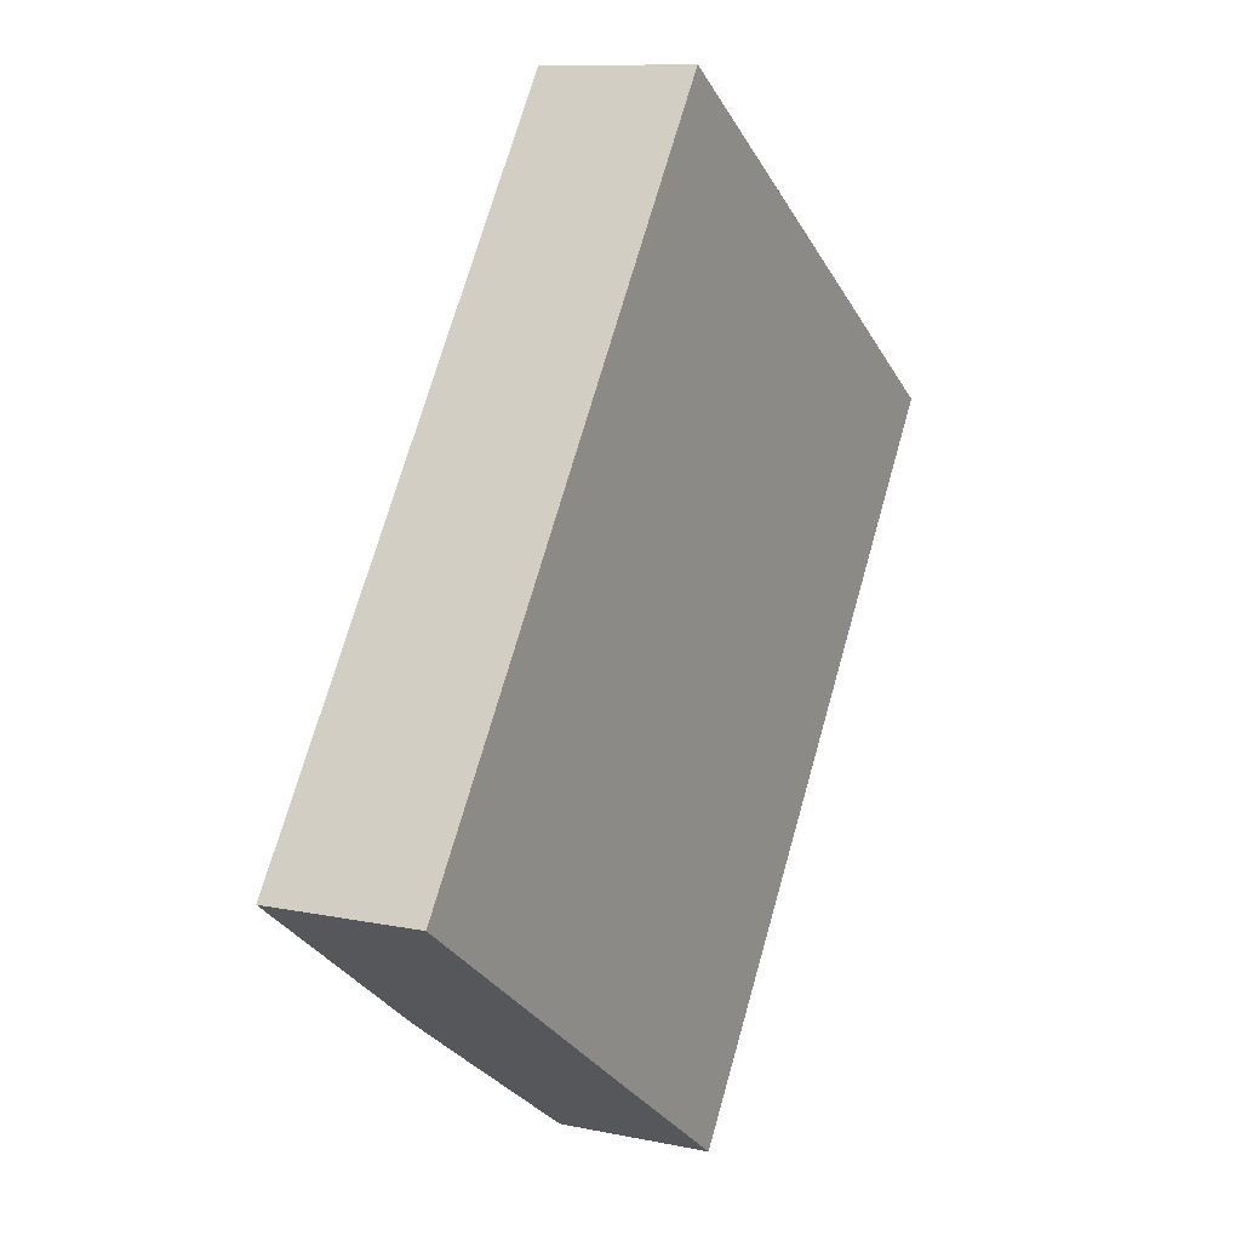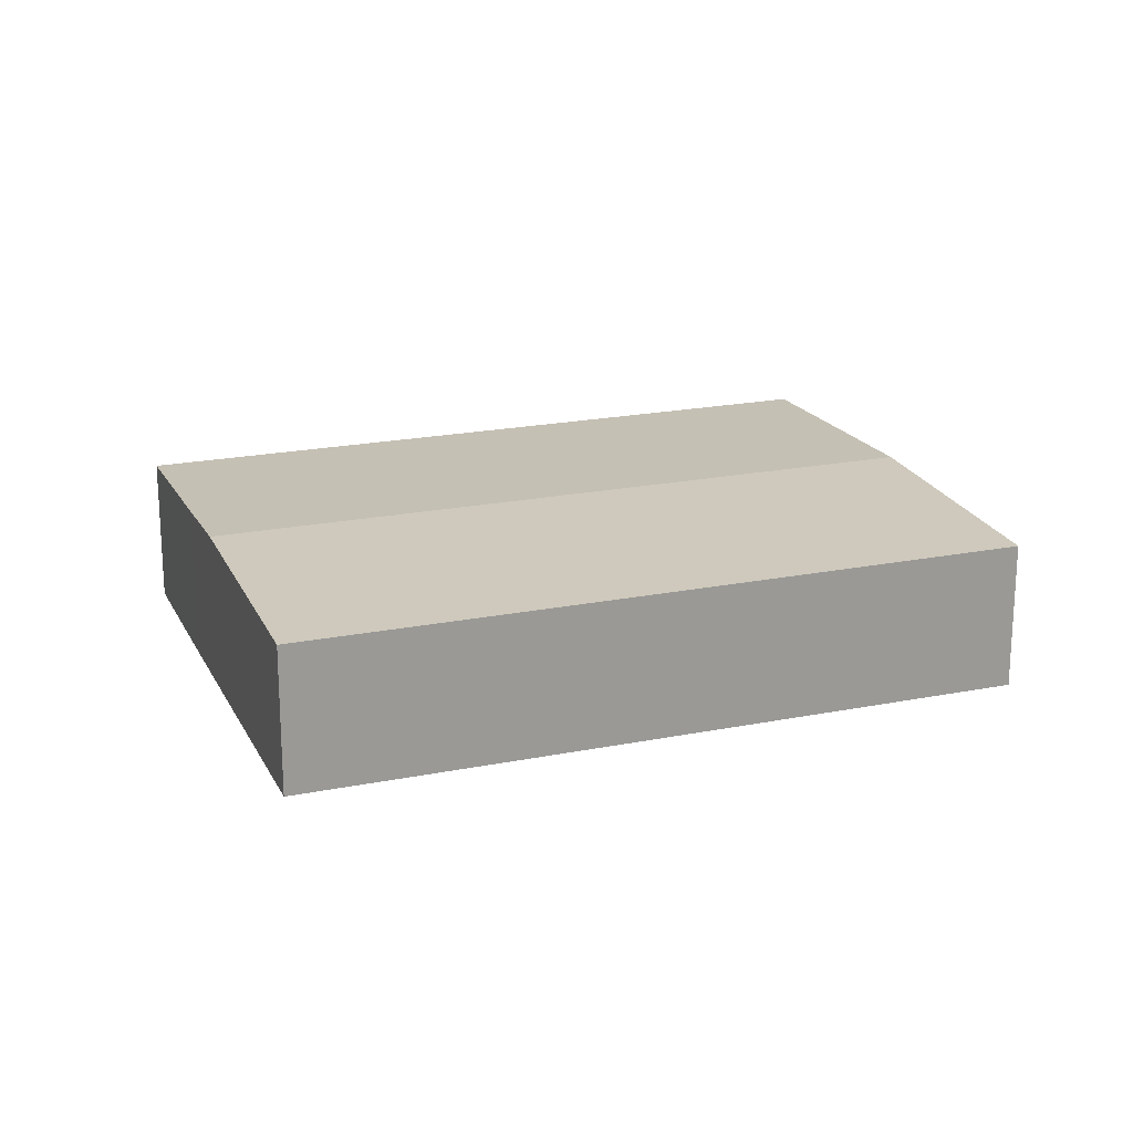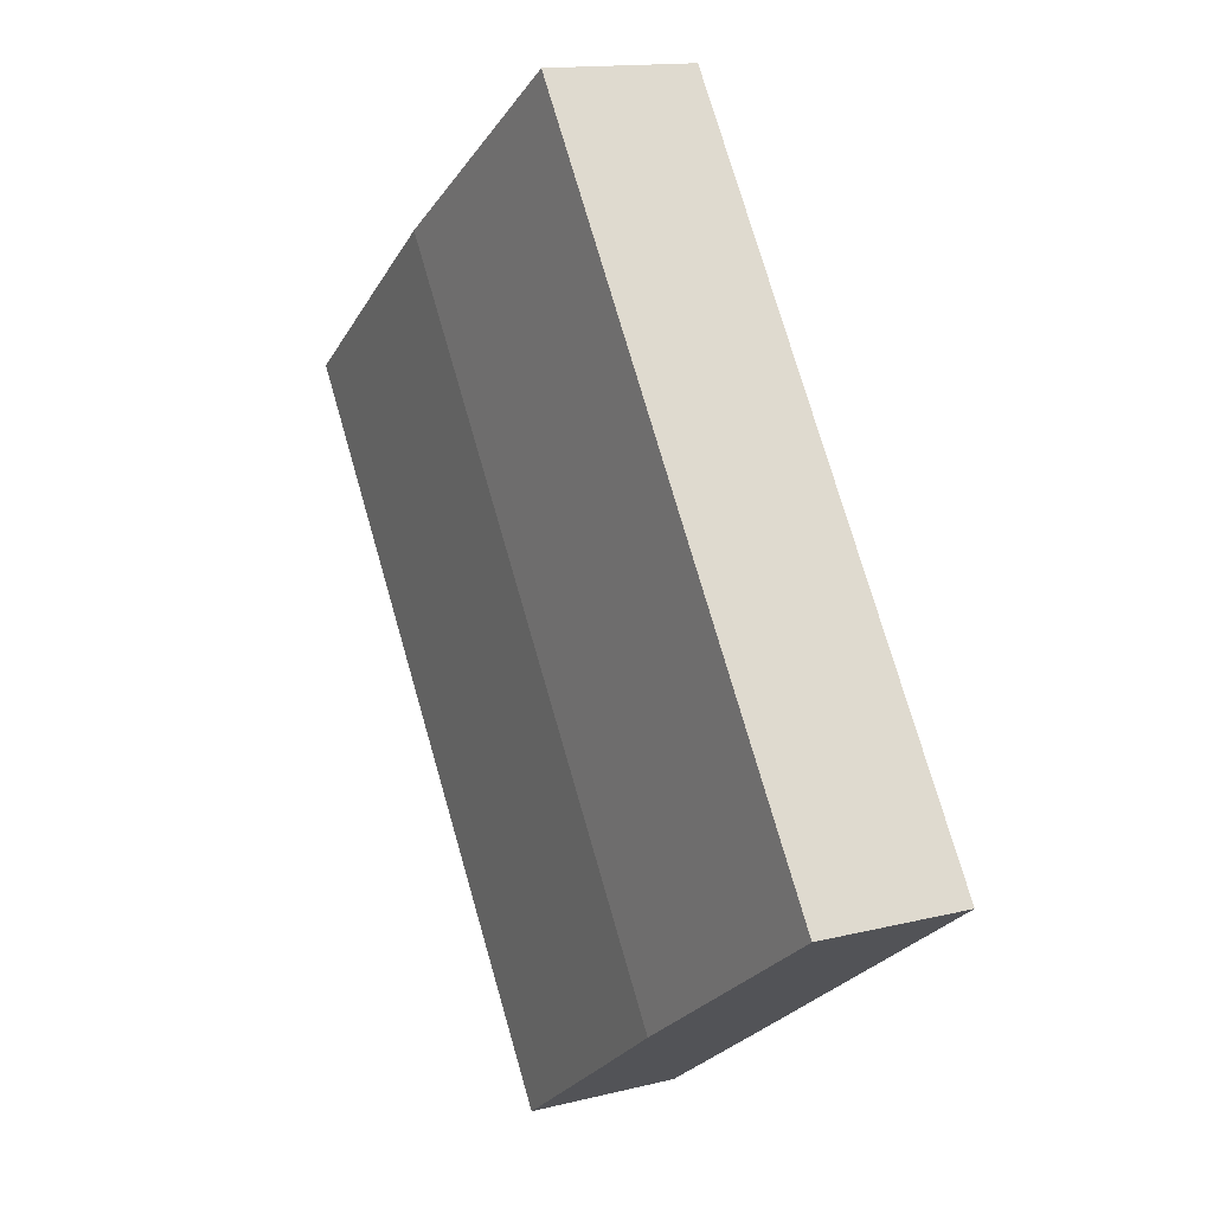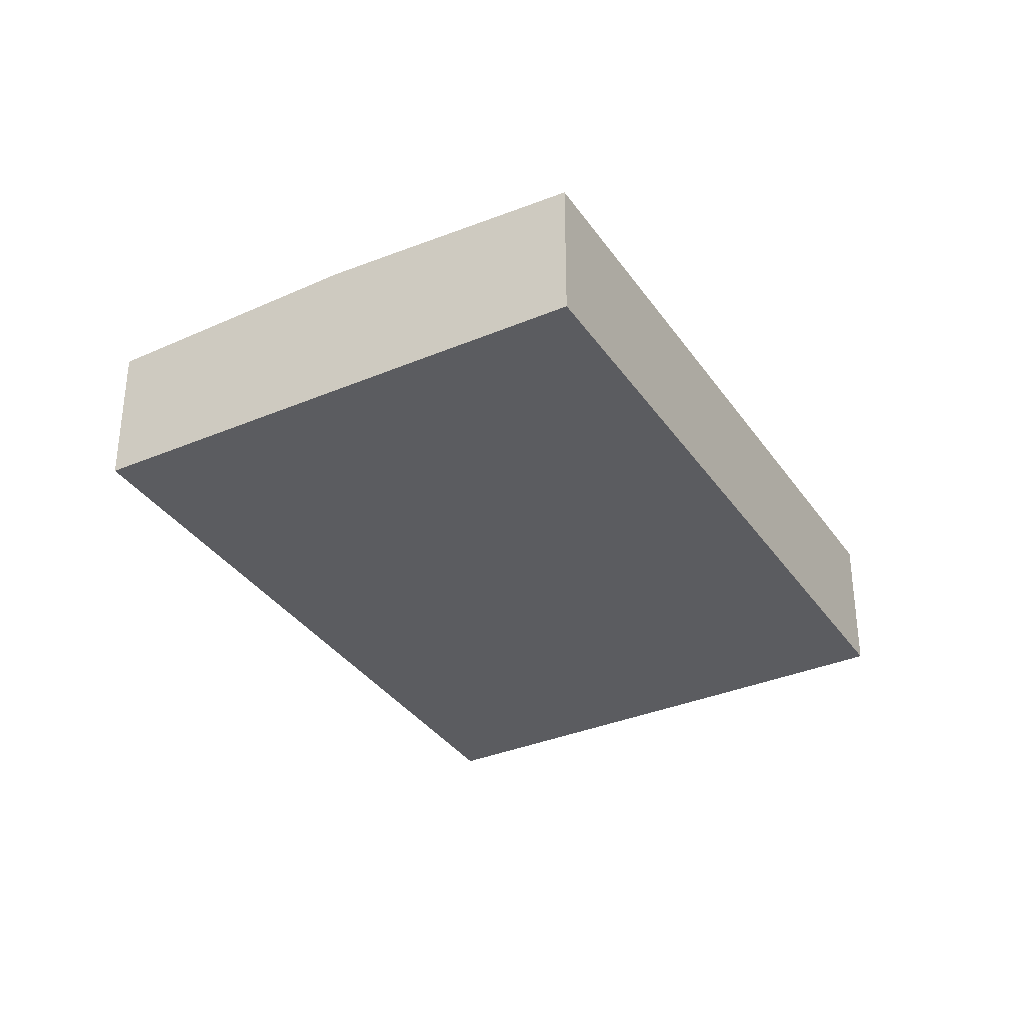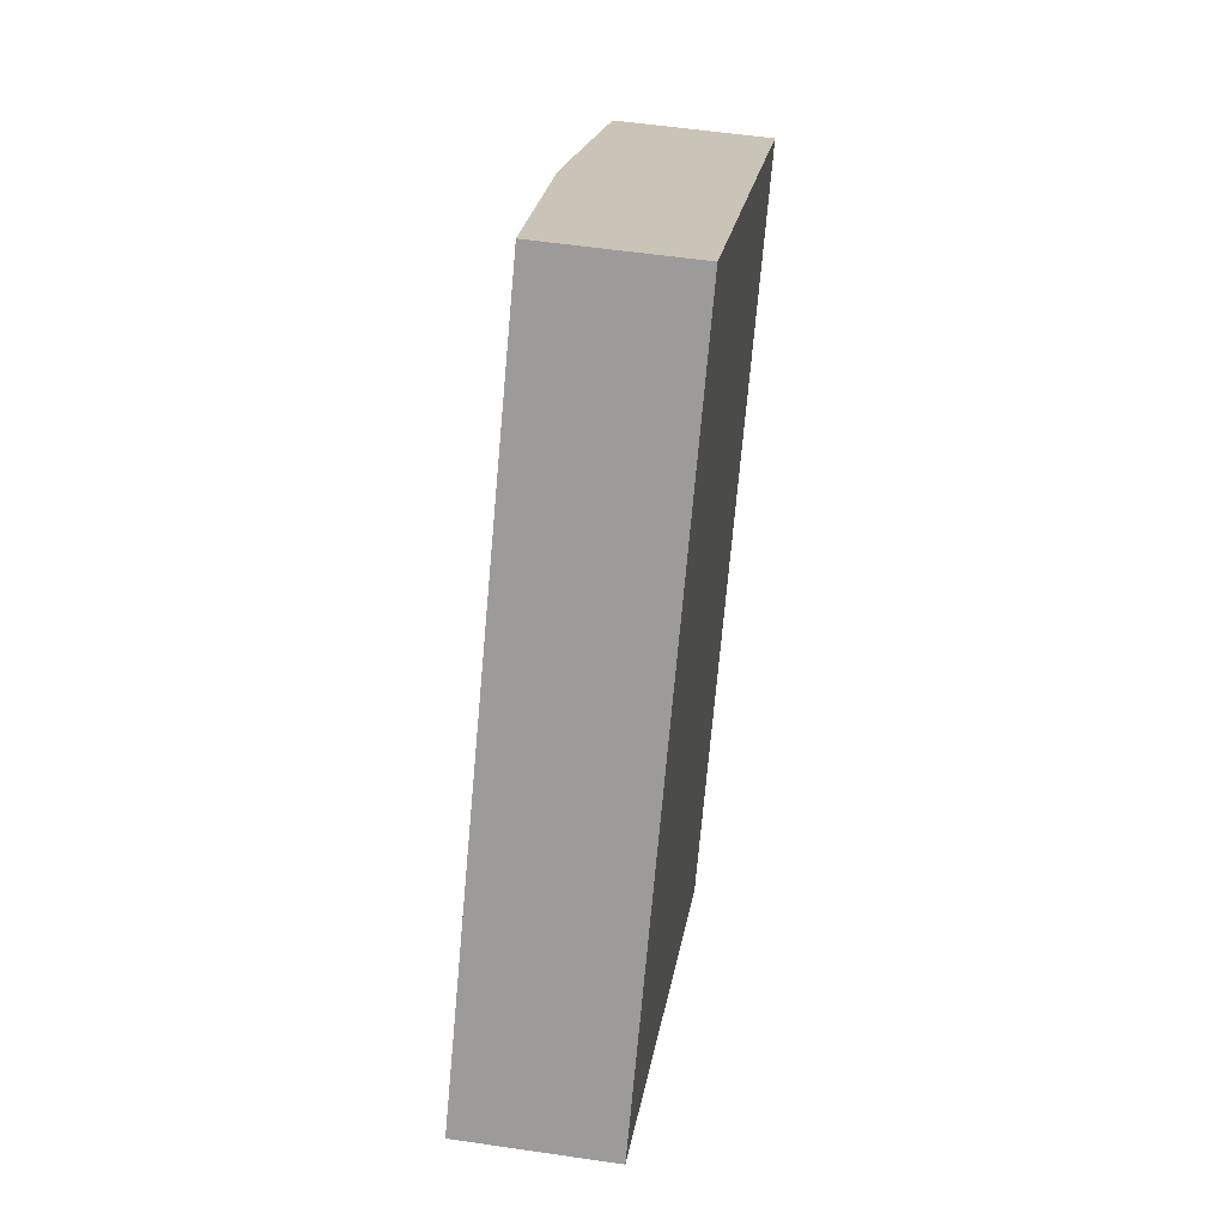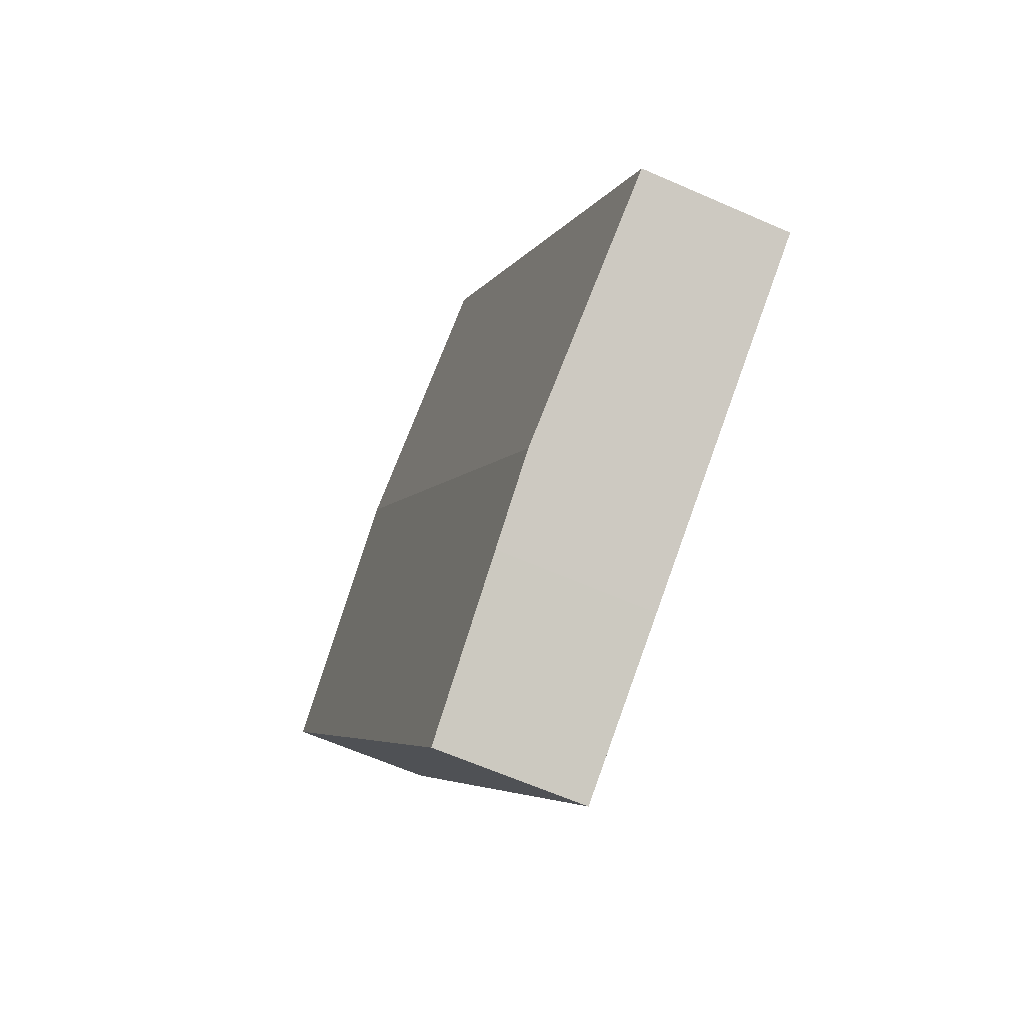
<metadata>
{"format":"obj","ext":"obj","renderer":"f3d","projection":"perspective","resolution":1024,"background":"white","views":[{"elev":9.7,"azim":-61.4,"up":"+Z"},{"elev":20.4,"azim":-75.8,"up":"+Y"},{"elev":13.9,"azim":-119.2,"up":"+Z"},{"elev":-34.8,"azim":63.8,"up":"+Y"},{"elev":53.3,"azim":-81.0,"up":"+Z"},{"elev":-62.3,"azim":-114.2,"up":"+Z"}]}
</metadata>
<code>
v  0 8.973 5.494e-16
v  39.05 9.57 28
v  13.6 9.57 -9.365
v  36.56 9.461 29.69
v  25.42 8.974 37.26
v  27.2 8.974 -18.7
v  51.57 9.022 19.46
v  52.69 8.974 18.71
v  43.85 9.36 24.74
v  25.95 9.029 -17.84
v  18.25 9.366 -12.57
v  16.39 9.448 -11.29
v  25.42 -2.281e-15 37.26
v  36.56 -1.818e-15 29.69
v  39.05 -1.714e-15 28
v  43.85 -1.515e-15 24.74
v  51.57 -1.192e-15 19.46
v  52.69 -1.145e-15 18.71
v  27.2 1.145e-15 -18.7
v  25.95 1.092e-15 -17.84
v  18.25 7.698e-16 -12.57
v  16.39 6.91e-16 -11.29
v  13.6 5.734e-16 -9.365
v  0 0 0
g defaultobject
f 1 2 3
f 2 1 4
f 4 1 5
f 6 7 8
f 7 6 9
f 9 6 2
f 2 6 3
f 3 6 10
f 3 10 11
f 3 11 12
f 13 4 5
f 4 13 14
f 4 14 2
f 2 14 9
f 9 14 15
f 9 15 16
f 9 16 7
f 7 16 17
f 7 17 8
f 8 17 18
f 18 6 8
f 6 18 19
f 19 10 6
f 10 19 11
f 11 19 20
f 11 20 21
f 11 21 12
f 12 21 3
f 3 21 1
f 1 21 22
f 1 22 23
f 1 23 24
f 1 13 5
f 13 1 24
f 17 19 18
f 19 17 20
f 20 17 16
f 20 16 21
f 21 16 15
f 21 15 22
f 22 15 23
f 23 15 14
f 23 14 24
f 24 14 13

</code>
